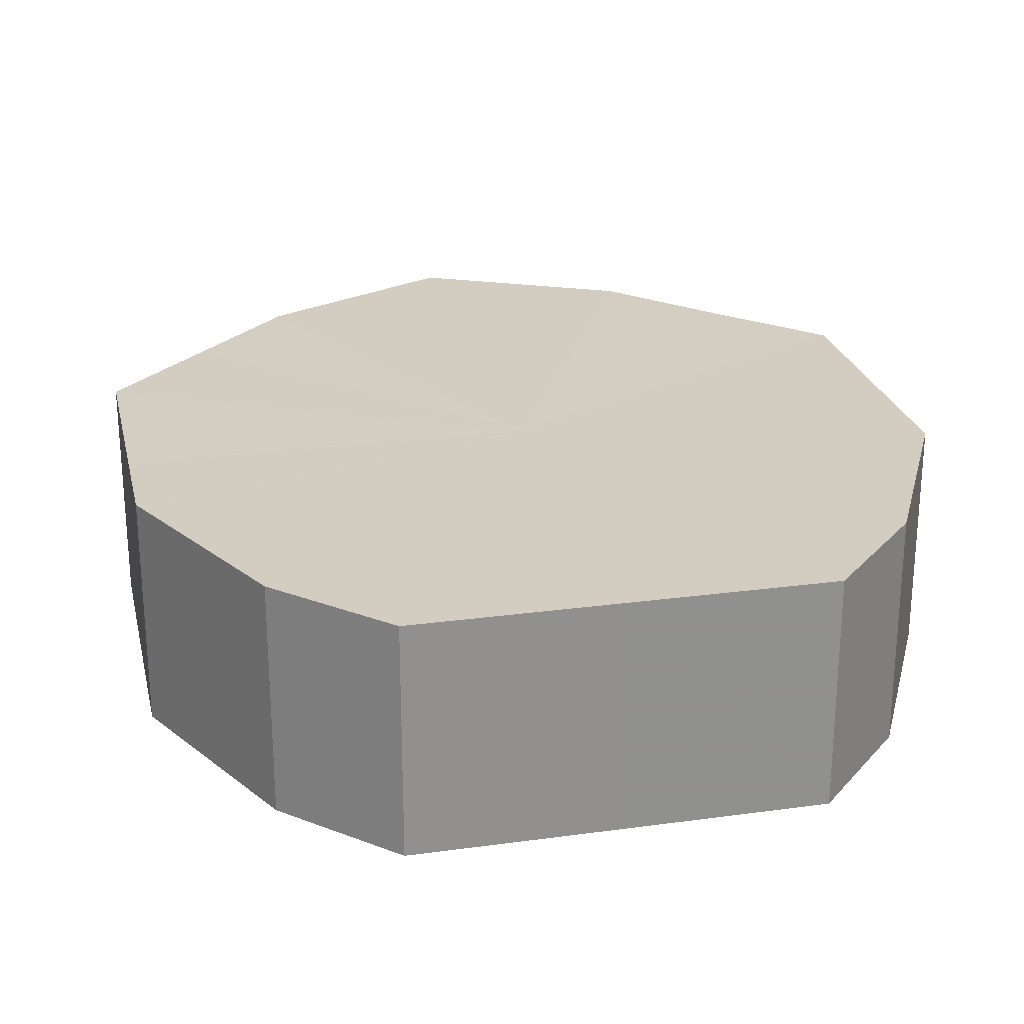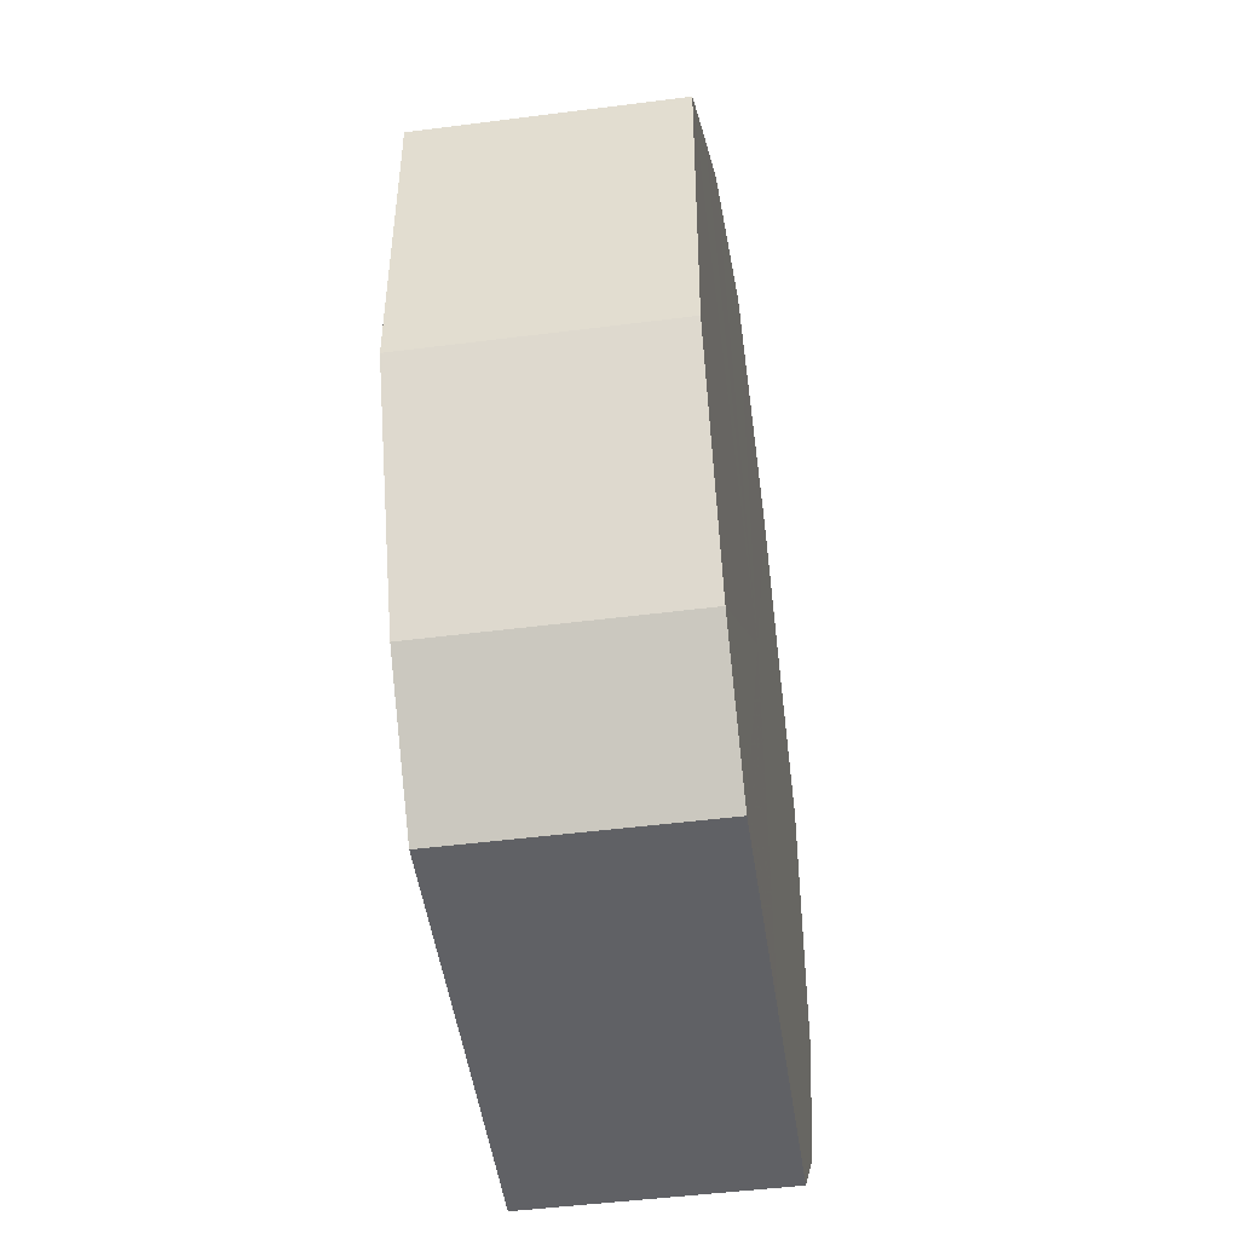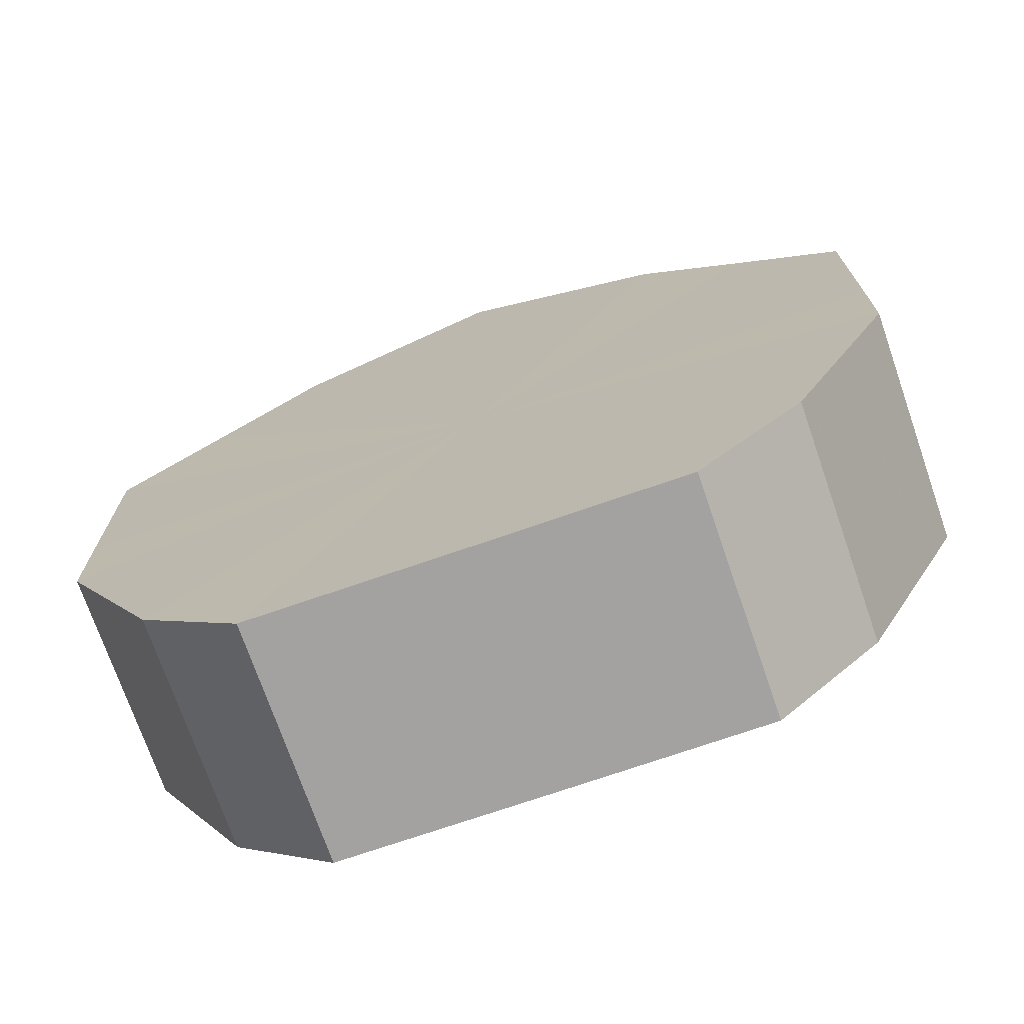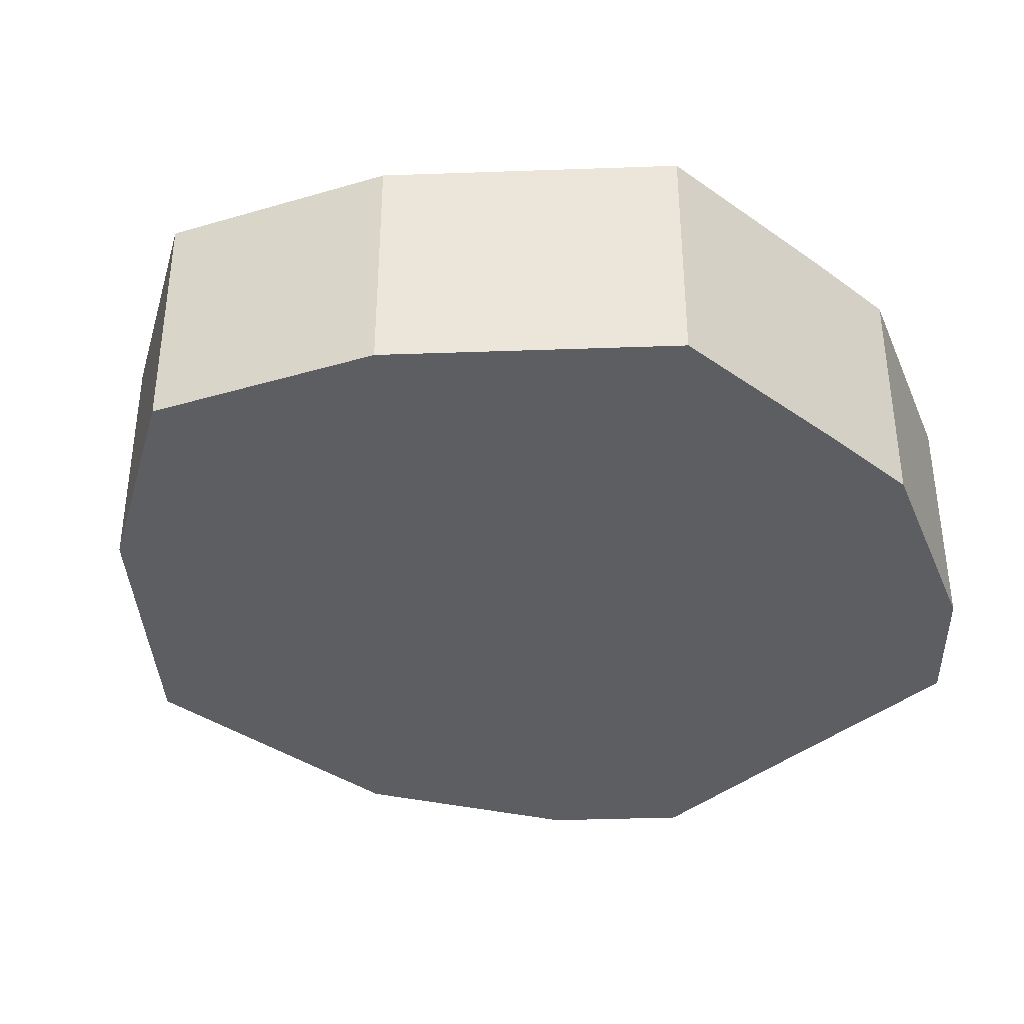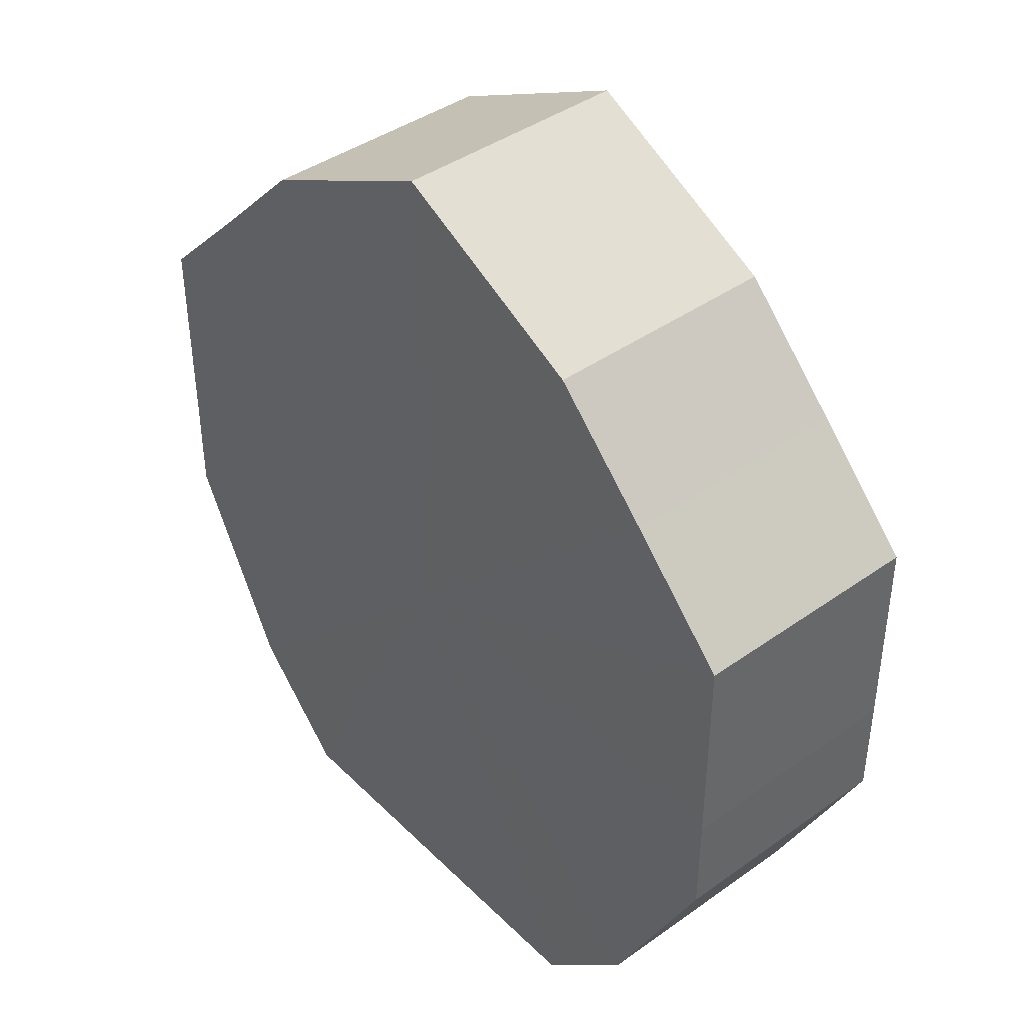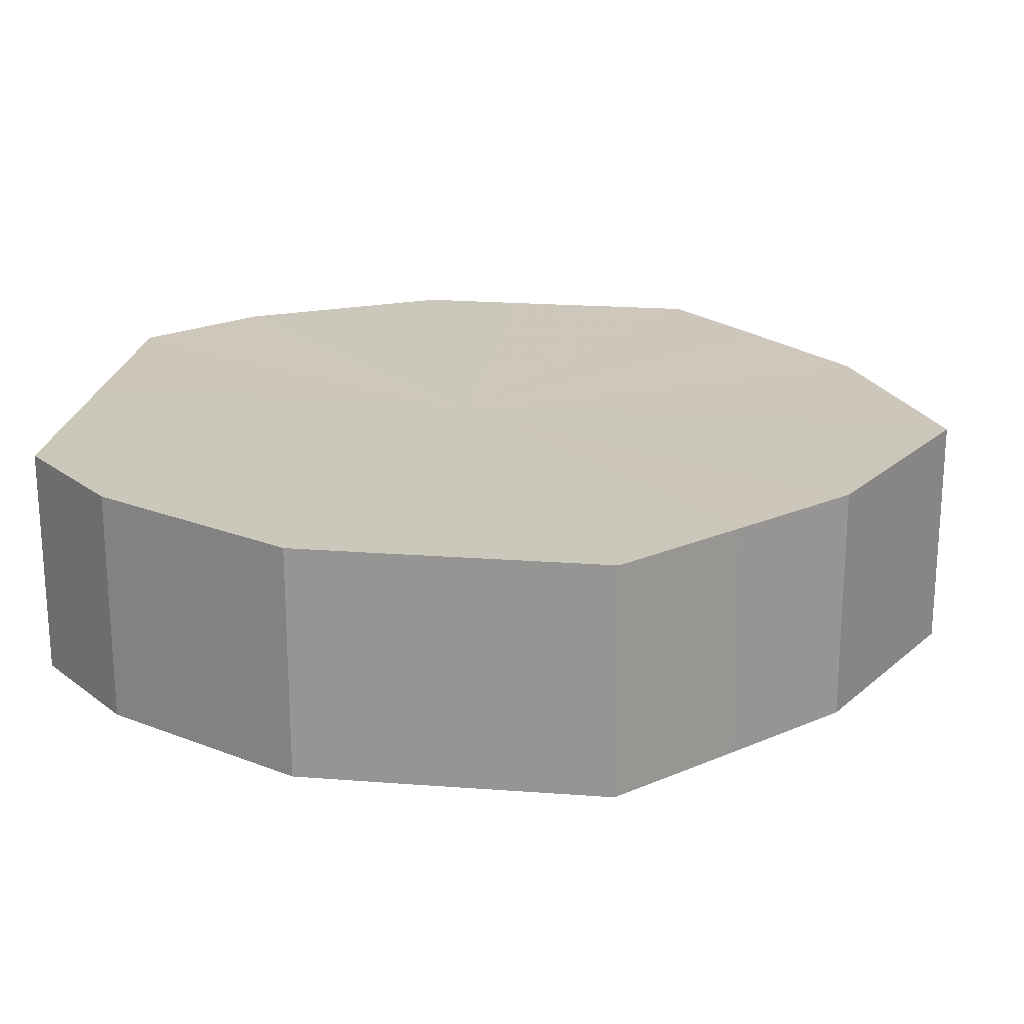
<metadata>
{"format":"obj","ext":"obj","renderer":"f3d","projection":"perspective","resolution":1024,"background":"white","views":[{"elev":24.7,"azim":-12.7,"up":"+Z"},{"elev":-49.2,"azim":-81.9,"up":"+Y"},{"elev":-72.7,"azim":-160.9,"up":"+Y"},{"elev":-37.4,"azim":-132.5,"up":"+Z"},{"elev":41.6,"azim":49.5,"up":"+Y"},{"elev":21.6,"azim":97.7,"up":"+Z"}]}
</metadata>
<code>
o 6399
v 2176 1888 8.074
v 2176 1888 8.074
v 2176 1888 8.051
v 2176 1888 8.074
v 2176 1888 8.051
v 2176 1888 8.074
v 2176 1888 8.051
v 2176 1888 8.074
v 2176 1888 8.051
v 2176 1888 8.074
v 2176 1888 8.051
v 2176 1888 8.074
v 2176 1888 8.051
v 2176 1888 8.074
v 2176 1888 8.051
v 2176 1888 8.074
v 2176 1888 8.051
v 2176 1888 8.074
v 2176 1888 8.051
v 2176 1888 8.074
v 2176 1888 8.051
v 2176 1888 8.074
v 2176 1888 8.051
v 2176 1888 8.074
v 2176 1888 8.051
v 2176 1888 8.074
v 2176 1888 8.051
v 2176 1888 8.074
v 2176 1888 8.051
v 2176 1888 8.074
v 2176 1888 8.051
v 2176 1888 8.051
v 2176 1888 8.051
v 2176 1888 8.074
v 2176 1888 8.051
v 2176 1888 8.074
v 2176 1888 8.051
v 2176 1888 8.051
v 2176 1888 8.074
v 2176 1888 8.051
v 2176 1888 8.074
v 2176 1888 8.074
v 2176 1888 8.051
v 2176 1888 8.051
v 2176 1888 8.074
v 2176 1888 8.051
v 2176 1888 8.074
v 2176 1888 8.074
v 2176 1888 8.051
v 2176 1888 8.051
v 2176 1888 8.074
v 2176 1888 8.051
v 2176 1888 8.074
v 2176 1888 8.074
v 2176 1888 8.051
v 2176 1888 8.051
v 2176 1888 8.074
v 2176 1888 8.051
v 2176 1888 8.074
v 2176 1888 8.074
v 2176 1888 8.051
v 2176 1888 8.051
v 2176 1888 8.074
v 2176 1888 8.074
v 2176 1888 8.074
v 2176 1888 8.074
v 2176 1888 8.074
v 2176 1888 8.074
v 2176 1888 8.074
v 2176 1888 8.074
v 2176 1888 8.074
v 2176 1888 8.074
v 2176 1888 8.074
v 2176 1888 8.074
v 2176 1888 8.074
v 2176 1888 8.074
v 2176 1888 8.074
v 2176 1888 8.074
v 2176 1888 8.074
v 2176 1888 8.074
v 2176 1888 8.074
v 2176 1888 8.051
v 2176 1888 8.051
v 2176 1888 8.051
v 2176 1888 8.051
v 2176 1888 8.051
v 2176 1888 8.051
v 2176 1888 8.051
v 2176 1888 8.051
v 2176 1888 8.051
v 2176 1888 8.051
v 2176 1888 8.051
v 2176 1888 8.051
v 2176 1888 8.051
v 2176 1888 8.051
v 2176 1888 8.051
v 2176 1888 8.051
v 2176 1888 8.051
f 1 2 3
f 2 4 5
f 6 1 7
f 4 8 9
f 10 6 11
f 8 12 13
f 14 10 15
f 12 16 17
f 18 14 19
f 16 20 21
f 22 18 23
f 20 24 25
f 26 22 27
f 24 28 29
f 30 26 31
f 28 30 32
f 33 34 35
f 35 36 37
f 38 39 33
f 40 41 38
f 37 42 43
f 44 45 40
f 46 47 44
f 43 48 49
f 50 51 46
f 52 53 50
f 49 54 55
f 56 57 52
f 58 59 56
f 55 60 61
f 62 63 58
f 61 64 62
f 65 66 67
f 65 68 66
f 65 67 69
f 65 70 68
f 65 69 71
f 65 72 70
f 65 71 73
f 65 74 72
f 65 73 75
f 65 76 74
f 65 75 77
f 65 78 76
f 65 77 79
f 65 80 78
f 65 79 81
f 65 81 80
f 82 83 84
f 82 85 83
f 82 84 86
f 82 87 85
f 82 86 88
f 82 89 87
f 82 88 90
f 82 91 89
f 82 90 92
f 82 93 91
f 82 92 94
f 82 95 93
f 82 94 96
f 82 97 95
f 82 96 98
f 82 98 97

</code>
